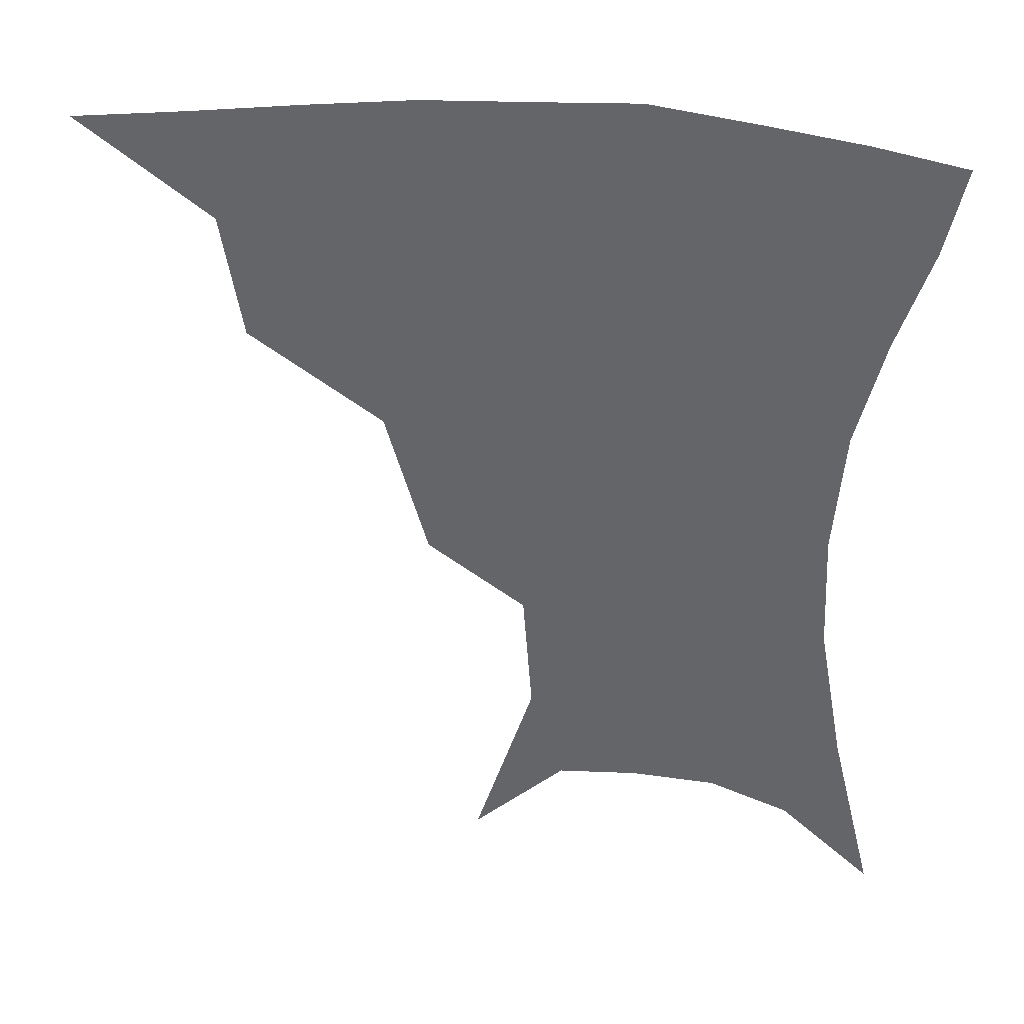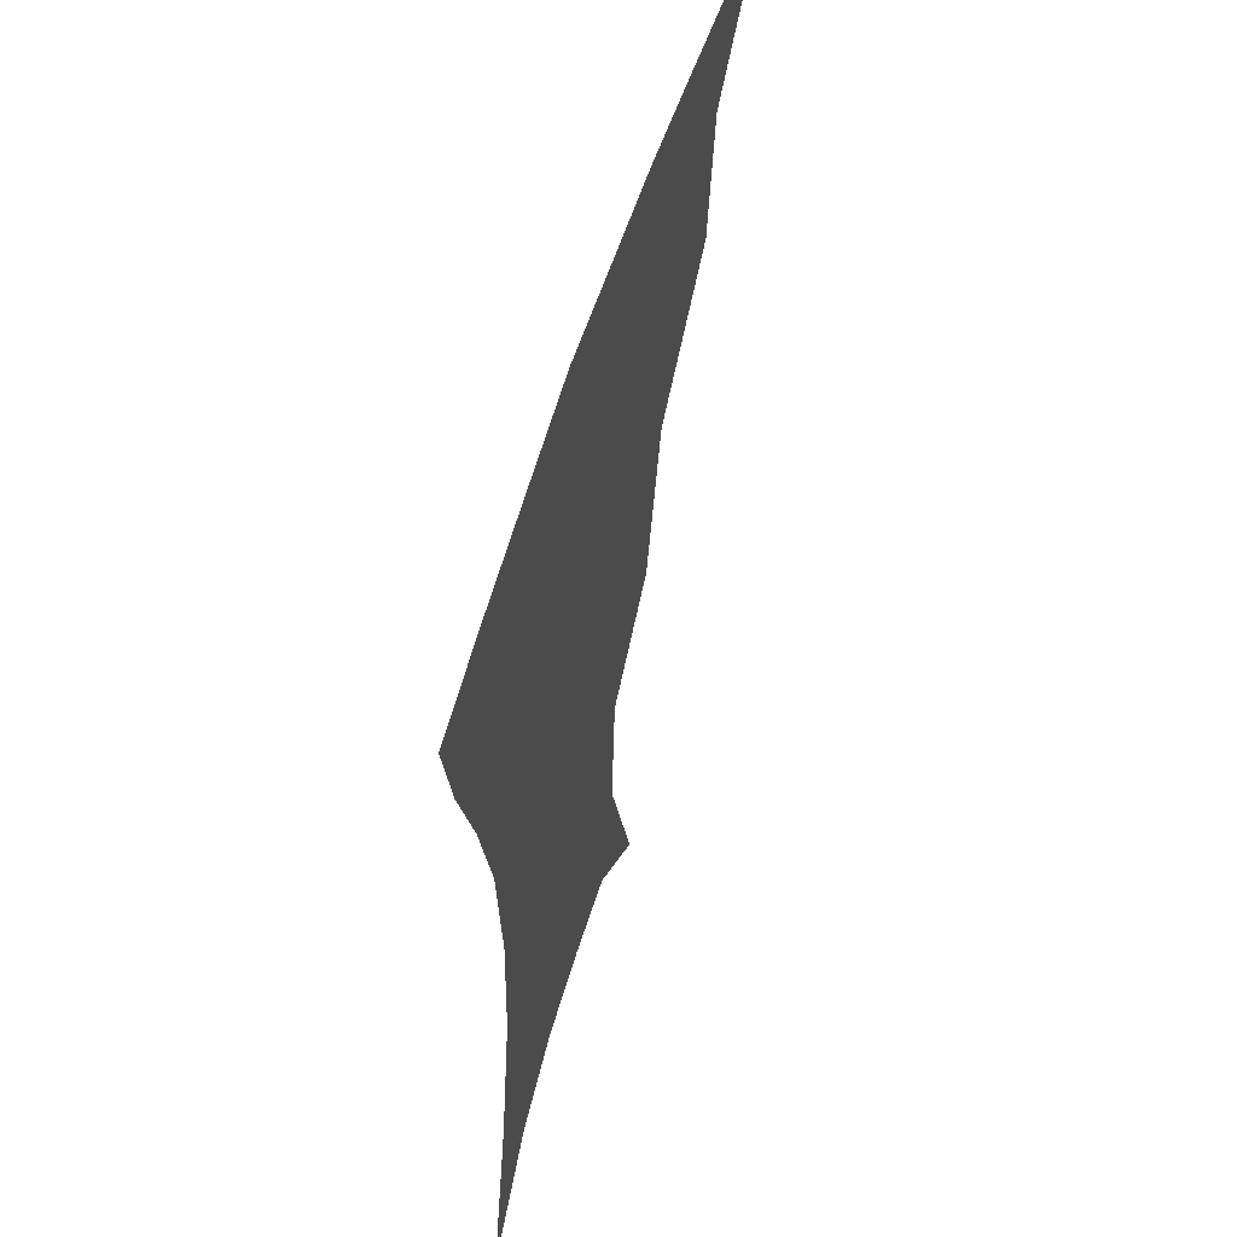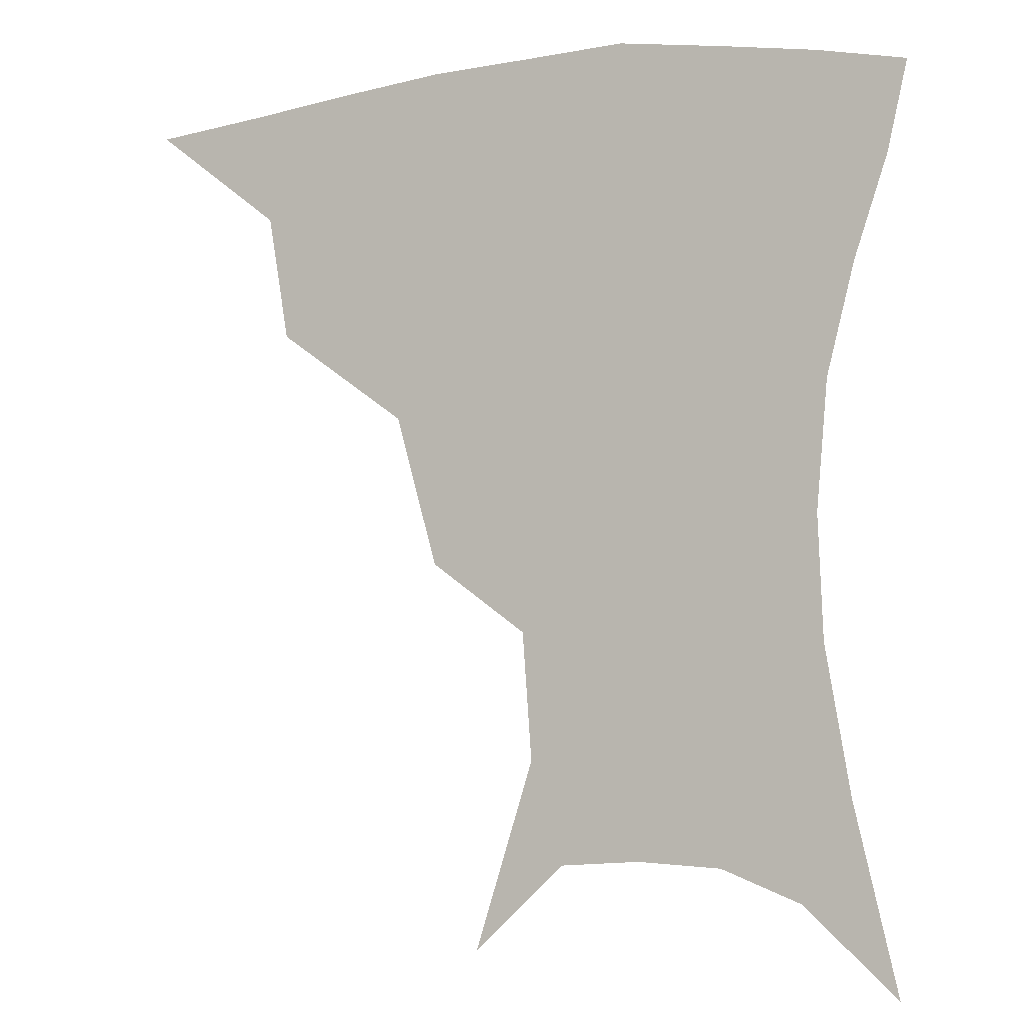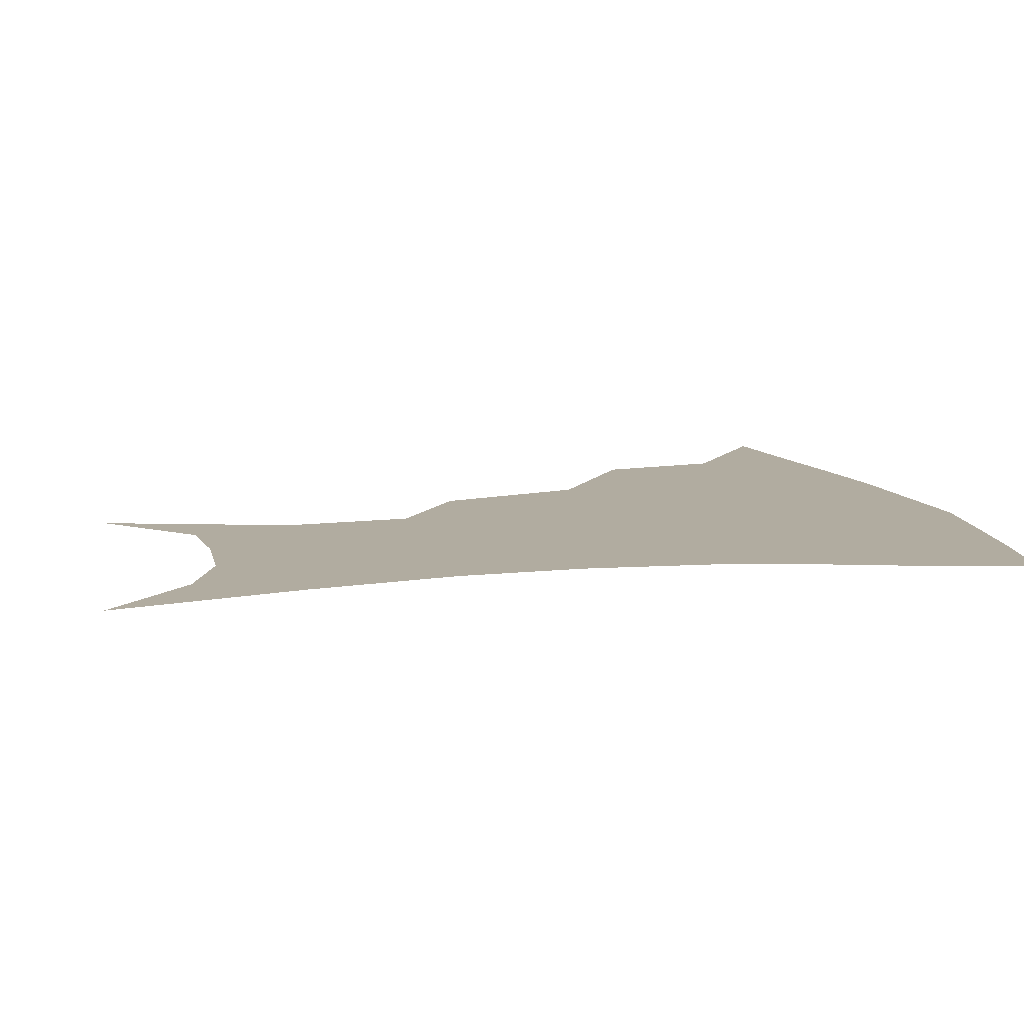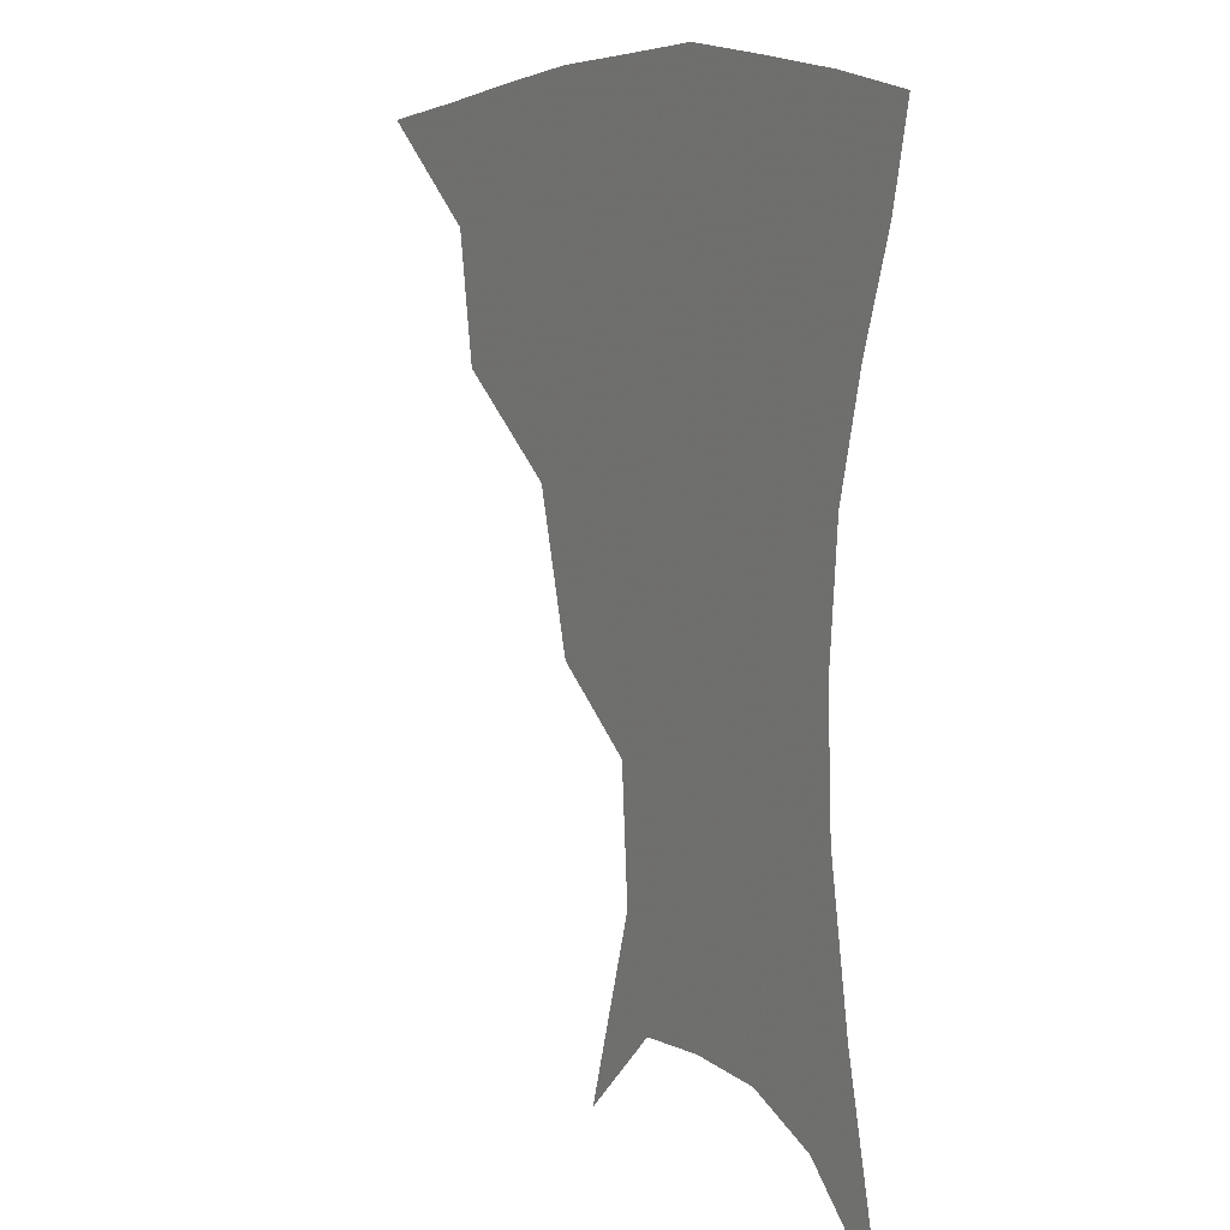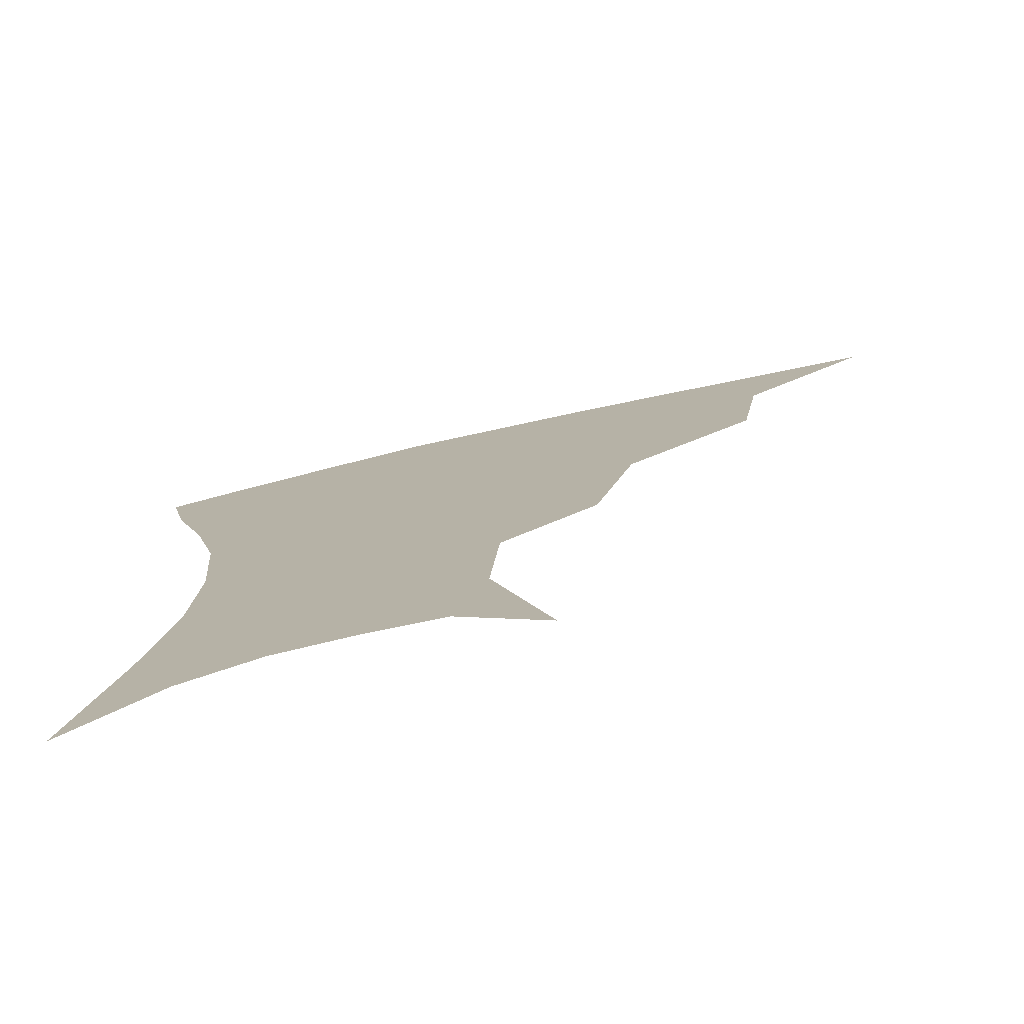
<metadata>
{"format":"obj","ext":"obj","renderer":"f3d","projection":"perspective","resolution":1024,"background":"white","views":[{"elev":37.6,"azim":7.6,"up":"+Y"},{"elev":55.5,"azim":106.2,"up":"+Y"},{"elev":-3.9,"azim":23.6,"up":"+Y"},{"elev":10.1,"azim":76.1,"up":"+Z"},{"elev":8.5,"azim":60.0,"up":"+Y"},{"elev":-77.1,"azim":-167.2,"up":"+Y"}]}
</metadata>
<code>
v 454.5 353.2 0
v 496.2 290.8 0
v 490.4 325.7 0
v 485.8 356.8 0
v 544.4 223.1 0
v 532.7 265 0
v 524.8 300.5 0
v 520.2 331.2 0
v 515.7 360.7 0
v 557.6 115.3 0
v 574.1 168.1 0
v 571.5 203.7 0
v 561.8 243.1 0
v 555.7 278.7 0
v 552 308.3 0
v 548.4 335.2 0
v 544.6 364 0
v 583.3 139.7 0
v 591 180 0
v 586.5 216.5 0
v 581.5 253.8 0
v 578.7 284.2 0
v 577.5 311.6 0
v 577.1 337.5 0
v 573.7 365.4 0
v 605.4 141.4 0
v 607.1 184.5 0
v 603.3 221.8 0
v 601.1 257.2 0
v 601.3 287.3 0
v 602.2 313.3 0
v 603 338.1 0
v 601.1 366.9 0
v 629 140.3 0
v 623.4 187.5 0
v 620.5 222.8 0
v 620.3 255 0
v 622.5 285.1 0
v 625.6 312.1 0
v 628.5 337.2 0
v 630.7 363 0
v 651.4 131.7 0
v 641.6 181 0
v 638.1 216 0
v 638.4 248.2 0
v 641.9 281.7 0
v 647.8 310 0
v 653.5 334.4 0
v 657.1 359.1 0
v 677.6 107.7 0
v 665.2 159.7 0
v 658 200.6 0
v 656.4 234.9 0
v 659.4 270.7 0
v 667.1 301.4 0
v 676.5 329.8 0
v 682.1 354.3 0
v 721 361 0
f 3 4 1
f 6 7 2
f 2 7 3
f 7 8 3
f 3 8 4
f 8 9 4
f 12 13 5
f 5 13 6
f 13 14 6
f 6 14 7
f 14 15 7
f 7 15 8
f 15 16 8
f 8 16 9
f 16 17 9
f 10 18 11
f 18 19 11
f 11 19 12
f 19 20 12
f 12 20 13
f 20 21 13
f 13 21 14
f 21 22 14
f 14 22 15
f 22 23 15
f 15 23 16
f 23 24 16
f 16 24 17
f 24 25 17
f 18 26 19
f 26 27 19
f 19 27 20
f 27 28 20
f 20 28 21
f 28 29 21
f 21 29 22
f 29 30 22
f 22 30 23
f 30 31 23
f 23 31 24
f 31 32 24
f 24 32 25
f 32 33 25
f 26 34 27
f 34 35 27
f 27 35 28
f 35 36 28
f 28 36 29
f 36 37 29
f 29 37 30
f 37 38 30
f 30 38 31
f 38 39 31
f 31 39 32
f 39 40 32
f 32 40 33
f 40 41 33
f 34 42 35
f 42 43 35
f 35 43 36
f 43 44 36
f 36 44 37
f 44 45 37
f 37 45 38
f 45 46 38
f 38 46 39
f 46 47 39
f 39 47 40
f 47 48 40
f 40 48 41
f 48 49 41
f 42 50 43
f 50 51 43
f 43 51 44
f 51 52 44
f 44 52 45
f 52 53 45
f 45 53 46
f 53 54 46
f 46 54 47
f 54 55 47
f 47 55 48
f 55 56 48
f 48 56 49
f 56 57 49

</code>
